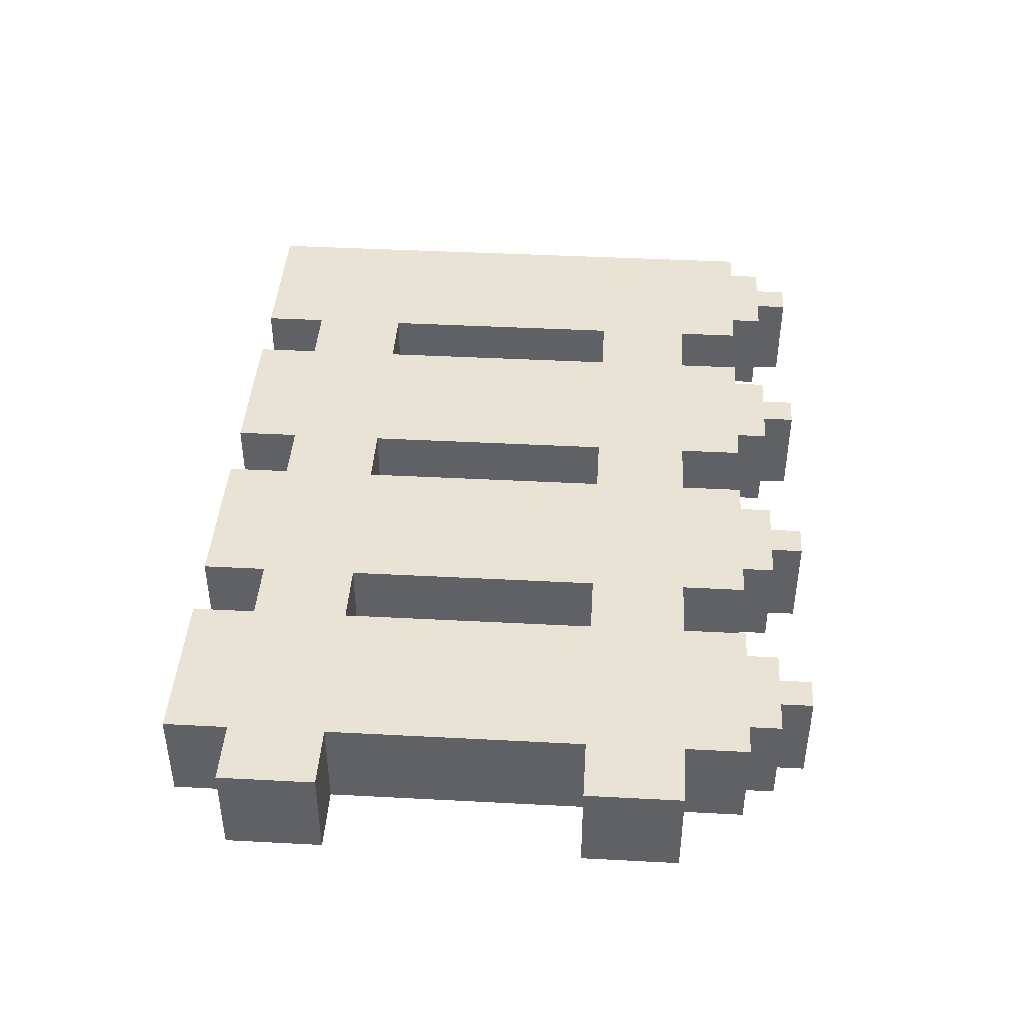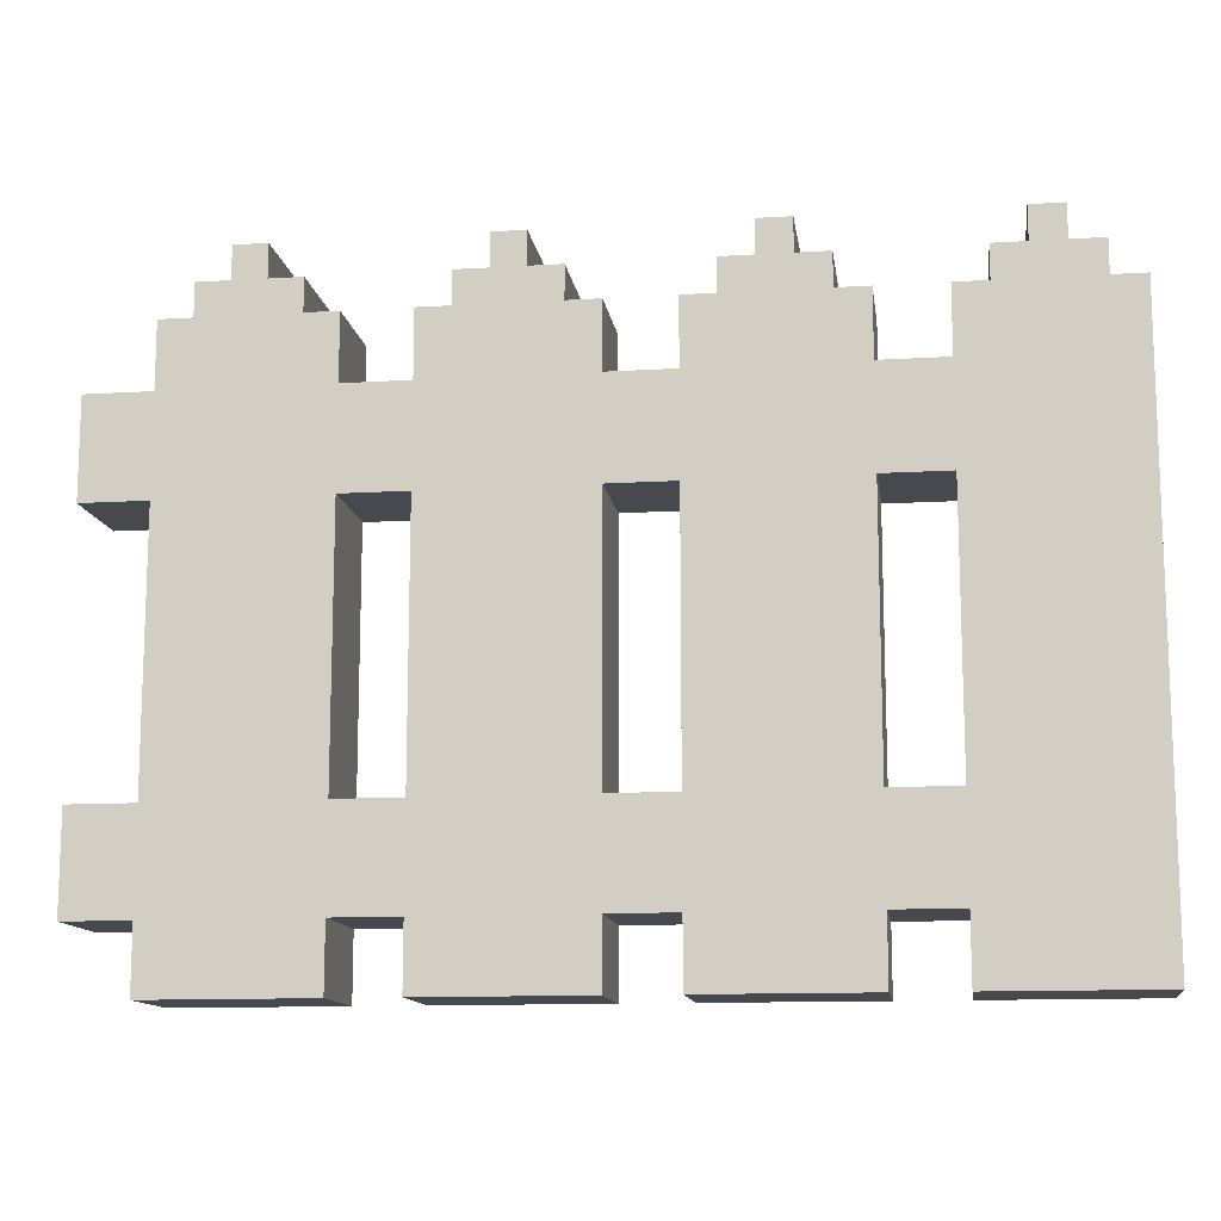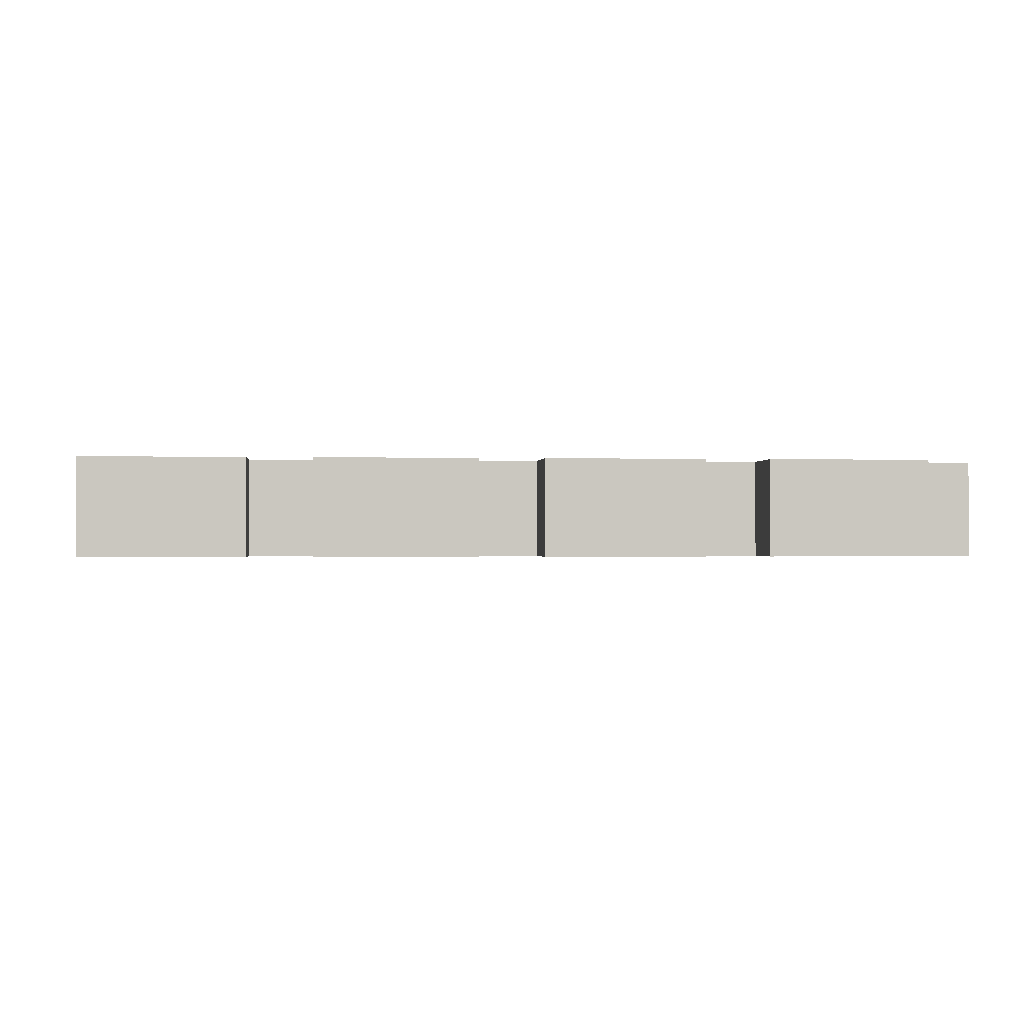
<metadata>
{"format":"obj","ext":"obj","renderer":"f3d","projection":"perspective","resolution":1024,"background":"white","views":[{"elev":42.2,"azim":93.6,"up":"+Z"},{"elev":-12.6,"azim":-172.0,"up":"+Y"},{"elev":-0.8,"azim":-5.7,"up":"+Z"}]}
</metadata>
<code>
o
v -1.6 0 -0.1
v -1.6 0 -0.4
v -1.6 1.8 -0.1
v -1.6 1.8 -0.4
v -1.5 1.8 -0.1
v -1.5 1.8 -0.4
v -1.5 1.9 -0.1
v -1.5 1.9 -0.4
v -1.4 1.9 -0.1
v -1.4 1.9 -0.4
v -1.4 2 -0.1
v -1.4 2 -0.4
v -0.9 0 -0.1
v -0.9 0 -0.4
v -0.9 0.2 -0.1
v -0.9 0.2 -0.4
v -0.9 0.5 -0.1
v -0.9 0.5 -0.4
v -0.9 1.3 -0.1
v -0.9 1.3 -0.4
v -0.9 1.6 -0.1
v -0.9 1.6 -0.4
v -0.9 1.8 -0.1
v -0.9 1.8 -0.4
v -0.8 1.8 -0.1
v -0.8 1.8 -0.4
v -0.8 1.9 -0.1
v -0.8 1.9 -0.4
v -0.7 1.9 -0.1
v -0.7 1.9 -0.4
v -0.7 2 -0.1
v -0.7 2 -0.4
v -0.2 0 -0.1
v -0.2 0 -0.4
v -0.2 0.2 -0.1
v -0.2 0.2 -0.4
v -0.2 0.5 -0.1
v -0.2 0.5 -0.4
v -0.2 1.3 -0.1
v -0.2 1.3 -0.4
v -0.2 1.6 -0.1
v -0.2 1.6 -0.4
v -0.2 1.8 -0.1
v -0.2 1.8 -0.4
v -0.1 1.8 -0.1
v -0.1 1.8 -0.4
v -0.1 1.9 -0.1
v -0.1 1.9 -0.4
v 0 1.9 -0.1
v 0 1.9 -0.4
v 0 2 -0.1
v 0 2 -0.4
v 0.5 0 -0.1
v 0.5 0 -0.4
v 0.5 0.2 -0.1
v 0.5 0.2 -0.4
v 0.5 0.5 -0.1
v 0.5 0.5 -0.4
v 0.5 1.3 -0.1
v 0.5 1.3 -0.4
v 0.5 1.6 -0.1
v 0.5 1.6 -0.4
v 0.5 1.8 -0.1
v 0.5 1.8 -0.4
v 0.6 1.8 -0.1
v 0.6 1.8 -0.4
v 0.6 1.9 -0.1
v 0.6 1.9 -0.4
v 0.7 1.9 -0.1
v 0.7 1.9 -0.4
v 0.7 2 -0.1
v 0.7 2 -0.4
v -1.3 1.9 -0.1
v -1.3 1.9 -0.4
v -1.3 2 -0.1
v -1.3 2 -0.4
v -1.2 1.8 -0.1
v -1.2 1.8 -0.4
v -1.2 1.9 -0.1
v -1.2 1.9 -0.4
v -1.1 0 -0.1
v -1.1 0 -0.4
v -1.1 0.2 -0.1
v -1.1 0.2 -0.4
v -1.1 0.5 -0.1
v -1.1 0.5 -0.4
v -1.1 1.3 -0.1
v -1.1 1.3 -0.4
v -1.1 1.6 -0.1
v -1.1 1.6 -0.4
v -1.1 1.8 -0.1
v -1.1 1.8 -0.4
v -0.6 1.9 -0.1
v -0.6 1.9 -0.4
v -0.6 2 -0.1
v -0.6 2 -0.4
v -0.5 1.8 -0.1
v -0.5 1.8 -0.4
v -0.5 1.9 -0.1
v -0.5 1.9 -0.4
v -0.4 0 -0.1
v -0.4 0 -0.4
v -0.4 0.2 -0.1
v -0.4 0.2 -0.4
v -0.4 0.5 -0.1
v -0.4 0.5 -0.4
v -0.4 1.3 -0.1
v -0.4 1.3 -0.4
v -0.4 1.6 -0.1
v -0.4 1.6 -0.4
v -0.4 1.8 -0.1
v -0.4 1.8 -0.4
v 0.1 1.9 -0.1
v 0.1 1.9 -0.4
v 0.1 2 -0.1
v 0.1 2 -0.4
v 0.2 1.8 -0.1
v 0.2 1.8 -0.4
v 0.2 1.9 -0.1
v 0.2 1.9 -0.4
v 0.3 0 -0.1
v 0.3 0 -0.4
v 0.3 0.2 -0.1
v 0.3 0.2 -0.4
v 0.3 0.5 -0.1
v 0.3 0.5 -0.4
v 0.3 1.3 -0.1
v 0.3 1.3 -0.4
v 0.3 1.6 -0.1
v 0.3 1.6 -0.4
v 0.3 1.8 -0.1
v 0.3 1.8 -0.4
v 0.8 1.9 -0.1
v 0.8 1.9 -0.4
v 0.8 2 -0.1
v 0.8 2 -0.4
v 0.9 1.8 -0.1
v 0.9 1.8 -0.4
v 0.9 1.9 -0.1
v 0.9 1.9 -0.4
v 1 0 -0.1
v 1 0 -0.4
v 1 0.2 -0.1
v 1 0.2 -0.4
v 1 0.5 -0.1
v 1 0.5 -0.4
v 1 1.3 -0.1
v 1 1.3 -0.4
v 1 1.6 -0.1
v 1 1.6 -0.4
v 1 1.8 -0.1
v 1 1.8 -0.4
v 1.2 0.2 -0.1
v 1.2 0.2 -0.4
v 1.2 0.5 -0.1
v 1.2 0.5 -0.4
v 1.2 1.3 -0.1
v 1.2 1.3 -0.4
v 1.2 1.6 -0.1
v 1.2 1.6 -0.4
v -1.6 0 -0.1
v -1.6 1.8 -0.1
v -1.5 1.8 -0.1
v -1.5 1.9 -0.1
v -1.4 1.9 -0.1
v -1.4 2 -0.1
v -1.3 1.9 -0.1
v -1.3 2 -0.1
v -1.2 1.8 -0.1
v -1.2 1.9 -0.1
v -1.1 0 -0.1
v -1.1 0.2 -0.1
v -1.1 0.5 -0.1
v -1.1 1.3 -0.1
v -1.1 1.6 -0.1
v -1.1 1.8 -0.1
v -0.9 0 -0.1
v -0.9 0.2 -0.1
v -0.9 0.5 -0.1
v -0.9 1.3 -0.1
v -0.9 1.6 -0.1
v -0.9 1.8 -0.1
v -0.8 1.8 -0.1
v -0.8 1.9 -0.1
v -0.7 1.9 -0.1
v -0.7 2 -0.1
v -0.6 1.9 -0.1
v -0.6 2 -0.1
v -0.5 1.8 -0.1
v -0.5 1.9 -0.1
v -0.4 0 -0.1
v -0.4 0.2 -0.1
v -0.4 0.5 -0.1
v -0.4 1.3 -0.1
v -0.4 1.6 -0.1
v -0.4 1.8 -0.1
v -0.2 0 -0.1
v -0.2 0.2 -0.1
v -0.2 0.5 -0.1
v -0.2 1.3 -0.1
v -0.2 1.6 -0.1
v -0.2 1.8 -0.1
v -0.1 1.8 -0.1
v -0.1 1.9 -0.1
v 0 1.9 -0.1
v 0 2 -0.1
v 0.1 1.9 -0.1
v 0.1 2 -0.1
v 0.2 1.8 -0.1
v 0.2 1.9 -0.1
v 0.3 0 -0.1
v 0.3 0.2 -0.1
v 0.3 0.5 -0.1
v 0.3 1.3 -0.1
v 0.3 1.6 -0.1
v 0.3 1.8 -0.1
v 0.5 0 -0.1
v 0.5 0.2 -0.1
v 0.5 0.5 -0.1
v 0.5 1.3 -0.1
v 0.5 1.6 -0.1
v 0.5 1.8 -0.1
v 0.6 1.8 -0.1
v 0.6 1.9 -0.1
v 0.7 1.9 -0.1
v 0.7 2 -0.1
v 0.8 1.9 -0.1
v 0.8 2 -0.1
v 0.9 1.8 -0.1
v 0.9 1.9 -0.1
v 1 0 -0.1
v 1 0.2 -0.1
v 1 0.5 -0.1
v 1 1.3 -0.1
v 1 1.6 -0.1
v 1 1.8 -0.1
v 1.2 0.2 -0.1
v 1.2 0.5 -0.1
v 1.2 1.3 -0.1
v 1.2 1.6 -0.1
v -1.6 0 -0.4
v -1.6 1.8 -0.4
v -1.5 1.8 -0.4
v -1.5 1.9 -0.4
v -1.4 1.9 -0.4
v -1.4 2 -0.4
v -1.3 1.9 -0.4
v -1.3 2 -0.4
v -1.2 1.8 -0.4
v -1.2 1.9 -0.4
v -1.1 0 -0.4
v -1.1 0.2 -0.4
v -1.1 0.5 -0.4
v -1.1 1.3 -0.4
v -1.1 1.6 -0.4
v -1.1 1.8 -0.4
v -0.9 0 -0.4
v -0.9 0.2 -0.4
v -0.9 0.5 -0.4
v -0.9 1.3 -0.4
v -0.9 1.6 -0.4
v -0.9 1.8 -0.4
v -0.8 1.8 -0.4
v -0.8 1.9 -0.4
v -0.7 1.9 -0.4
v -0.7 2 -0.4
v -0.6 1.9 -0.4
v -0.6 2 -0.4
v -0.5 1.8 -0.4
v -0.5 1.9 -0.4
v -0.4 0 -0.4
v -0.4 0.2 -0.4
v -0.4 0.5 -0.4
v -0.4 1.3 -0.4
v -0.4 1.6 -0.4
v -0.4 1.8 -0.4
v -0.2 0 -0.4
v -0.2 0.2 -0.4
v -0.2 0.5 -0.4
v -0.2 1.3 -0.4
v -0.2 1.6 -0.4
v -0.2 1.8 -0.4
v -0.1 1.8 -0.4
v -0.1 1.9 -0.4
v 0 1.9 -0.4
v 0 2 -0.4
v 0.1 1.9 -0.4
v 0.1 2 -0.4
v 0.2 1.8 -0.4
v 0.2 1.9 -0.4
v 0.3 0 -0.4
v 0.3 0.2 -0.4
v 0.3 0.5 -0.4
v 0.3 1.3 -0.4
v 0.3 1.6 -0.4
v 0.3 1.8 -0.4
v 0.5 0 -0.4
v 0.5 0.2 -0.4
v 0.5 0.5 -0.4
v 0.5 1.3 -0.4
v 0.5 1.6 -0.4
v 0.5 1.8 -0.4
v 0.6 1.8 -0.4
v 0.6 1.9 -0.4
v 0.7 1.9 -0.4
v 0.7 2 -0.4
v 0.8 1.9 -0.4
v 0.8 2 -0.4
v 0.9 1.8 -0.4
v 0.9 1.9 -0.4
v 1 0 -0.4
v 1 0.2 -0.4
v 1 0.5 -0.4
v 1 1.3 -0.4
v 1 1.6 -0.4
v 1 1.8 -0.4
v 1.2 0.2 -0.4
v 1.2 0.5 -0.4
v 1.2 1.3 -0.4
v 1.2 1.6 -0.4
v -1.6 0 -0.1
v -1.1 0 -0.1
v -0.9 0 -0.1
v -0.4 0 -0.1
v -0.2 0 -0.1
v 0.3 0 -0.1
v 0.5 0 -0.1
v 1 0 -0.1
v -1.6 0 -0.4
v -1.1 0 -0.4
v -0.9 0 -0.4
v -0.4 0 -0.4
v -0.2 0 -0.4
v 0.3 0 -0.4
v 0.5 0 -0.4
v 1 0 -0.4
v -1.1 0.2 -0.1
v -0.9 0.2 -0.1
v -0.4 0.2 -0.1
v -0.2 0.2 -0.1
v 0.3 0.2 -0.1
v 0.5 0.2 -0.1
v 1 0.2 -0.1
v 1.2 0.2 -0.1
v -1.1 0.2 -0.4
v -0.9 0.2 -0.4
v -0.4 0.2 -0.4
v -0.2 0.2 -0.4
v 0.3 0.2 -0.4
v 0.5 0.2 -0.4
v 1 0.2 -0.4
v 1.2 0.2 -0.4
v -1.1 1.3 -0.1
v -0.9 1.3 -0.1
v -0.4 1.3 -0.1
v -0.2 1.3 -0.1
v 0.3 1.3 -0.1
v 0.5 1.3 -0.1
v 1 1.3 -0.1
v 1.2 1.3 -0.1
v -1.1 1.3 -0.4
v -0.9 1.3 -0.4
v -0.4 1.3 -0.4
v -0.2 1.3 -0.4
v 0.3 1.3 -0.4
v 0.5 1.3 -0.4
v 1 1.3 -0.4
v 1.2 1.3 -0.4
v -1.1 0.5 -0.1
v -0.9 0.5 -0.1
v -0.4 0.5 -0.1
v -0.2 0.5 -0.1
v 0.3 0.5 -0.1
v 0.5 0.5 -0.1
v 1 0.5 -0.1
v 1.2 0.5 -0.1
v -1.1 0.5 -0.4
v -0.9 0.5 -0.4
v -0.4 0.5 -0.4
v -0.2 0.5 -0.4
v 0.3 0.5 -0.4
v 0.5 0.5 -0.4
v 1 0.5 -0.4
v 1.2 0.5 -0.4
v -1.1 1.6 -0.1
v -0.9 1.6 -0.1
v -0.4 1.6 -0.1
v -0.2 1.6 -0.1
v 0.3 1.6 -0.1
v 0.5 1.6 -0.1
v 1 1.6 -0.1
v 1.2 1.6 -0.1
v -1.1 1.6 -0.4
v -0.9 1.6 -0.4
v -0.4 1.6 -0.4
v -0.2 1.6 -0.4
v 0.3 1.6 -0.4
v 0.5 1.6 -0.4
v 1 1.6 -0.4
v 1.2 1.6 -0.4
v -1.6 1.8 -0.1
v -1.5 1.8 -0.1
v -1.2 1.8 -0.1
v -1.1 1.8 -0.1
v -0.9 1.8 -0.1
v -0.8 1.8 -0.1
v -0.5 1.8 -0.1
v -0.4 1.8 -0.1
v -0.2 1.8 -0.1
v -0.1 1.8 -0.1
v 0.2 1.8 -0.1
v 0.3 1.8 -0.1
v 0.5 1.8 -0.1
v 0.6 1.8 -0.1
v 0.9 1.8 -0.1
v 1 1.8 -0.1
v -1.6 1.8 -0.4
v -1.5 1.8 -0.4
v -1.2 1.8 -0.4
v -1.1 1.8 -0.4
v -0.9 1.8 -0.4
v -0.8 1.8 -0.4
v -0.5 1.8 -0.4
v -0.4 1.8 -0.4
v -0.2 1.8 -0.4
v -0.1 1.8 -0.4
v 0.2 1.8 -0.4
v 0.3 1.8 -0.4
v 0.5 1.8 -0.4
v 0.6 1.8 -0.4
v 0.9 1.8 -0.4
v 1 1.8 -0.4
v -1.5 1.9 -0.1
v -1.4 1.9 -0.1
v -1.3 1.9 -0.1
v -1.2 1.9 -0.1
v -0.8 1.9 -0.1
v -0.7 1.9 -0.1
v -0.6 1.9 -0.1
v -0.5 1.9 -0.1
v -0.1 1.9 -0.1
v 0 1.9 -0.1
v 0.1 1.9 -0.1
v 0.2 1.9 -0.1
v 0.6 1.9 -0.1
v 0.7 1.9 -0.1
v 0.8 1.9 -0.1
v 0.9 1.9 -0.1
v -1.5 1.9 -0.4
v -1.4 1.9 -0.4
v -1.3 1.9 -0.4
v -1.2 1.9 -0.4
v -0.8 1.9 -0.4
v -0.7 1.9 -0.4
v -0.6 1.9 -0.4
v -0.5 1.9 -0.4
v -0.1 1.9 -0.4
v 0 1.9 -0.4
v 0.1 1.9 -0.4
v 0.2 1.9 -0.4
v 0.6 1.9 -0.4
v 0.7 1.9 -0.4
v 0.8 1.9 -0.4
v 0.9 1.9 -0.4
v -1.4 2 -0.1
v -1.3 2 -0.1
v -0.7 2 -0.1
v -0.6 2 -0.1
v 0 2 -0.1
v 0.1 2 -0.1
v 0.7 2 -0.1
v 0.8 2 -0.1
v -1.4 2 -0.4
v -1.3 2 -0.4
v -0.7 2 -0.4
v -0.6 2 -0.4
v 0 2 -0.4
v 0.1 2 -0.4
v 0.7 2 -0.4
v 0.8 2 -0.4
f 3 2 1
f 4 2 3
f 7 6 5
f 8 6 7
f 11 10 9
f 12 10 11
f 15 14 13
f 16 14 15
f 19 18 17
f 20 18 19
f 23 22 21
f 24 22 23
f 27 26 25
f 28 26 27
f 31 30 29
f 32 30 31
f 35 34 33
f 36 34 35
f 39 38 37
f 40 38 39
f 43 42 41
f 44 42 43
f 47 46 45
f 48 46 47
f 51 50 49
f 52 50 51
f 55 54 53
f 56 54 55
f 59 58 57
f 60 58 59
f 63 62 61
f 64 62 63
f 67 66 65
f 68 66 67
f 71 70 69
f 72 70 71
f 73 74 75
f 75 74 76
f 77 78 79
f 79 78 80
f 81 82 83
f 83 82 84
f 85 86 87
f 87 86 88
f 89 90 91
f 91 90 92
f 93 94 95
f 95 94 96
f 97 98 99
f 99 98 100
f 101 102 103
f 103 102 104
f 105 106 107
f 107 106 108
f 109 110 111
f 111 110 112
f 113 114 115
f 115 114 116
f 117 118 119
f 119 118 120
f 121 122 123
f 123 122 124
f 125 126 127
f 127 126 128
f 129 130 131
f 131 130 132
f 133 134 135
f 135 134 136
f 137 138 139
f 139 138 140
f 141 142 143
f 143 142 144
f 145 146 147
f 147 146 148
f 149 150 151
f 151 150 152
f 153 154 155
f 155 154 156
f 157 158 159
f 159 158 160
f 163 162 161
f 165 164 163
f 167 165 163
f 167 166 165
f 168 166 167
f 169 163 161
f 169 167 163
f 170 167 169
f 171 169 161
f 172 169 171
f 173 169 172
f 174 169 173
f 175 169 174
f 176 169 175
f 178 173 172
f 179 173 178
f 180 175 174
f 181 175 180
f 183 179 178
f 183 182 181
f 183 181 180
f 183 180 179
f 183 178 177
f 185 184 183
f 187 185 183
f 187 186 185
f 188 186 187
f 189 183 177
f 189 187 183
f 190 187 189
f 191 189 177
f 192 189 191
f 193 189 192
f 194 189 193
f 195 189 194
f 196 189 195
f 198 193 192
f 199 193 198
f 200 195 194
f 201 195 200
f 203 199 198
f 203 202 201
f 203 201 200
f 203 200 199
f 203 198 197
f 205 204 203
f 207 205 203
f 207 206 205
f 208 206 207
f 209 203 197
f 209 207 203
f 210 207 209
f 211 209 197
f 212 209 211
f 213 209 212
f 214 209 213
f 215 209 214
f 216 209 215
f 218 213 212
f 219 213 218
f 220 215 214
f 221 215 220
f 223 219 218
f 223 222 221
f 223 221 220
f 223 220 219
f 223 218 217
f 225 224 223
f 227 225 223
f 227 226 225
f 228 226 227
f 229 223 217
f 229 227 223
f 230 227 229
f 231 229 217
f 232 229 231
f 233 229 232
f 234 229 233
f 235 229 234
f 236 229 235
f 237 233 232
f 238 233 237
f 239 235 234
f 240 235 239
f 241 242 243
f 243 244 245
f 243 245 247
f 245 246 247
f 247 246 248
f 241 243 249
f 243 247 249
f 249 247 250
f 241 249 251
f 251 249 252
f 252 249 253
f 253 249 254
f 254 249 255
f 255 249 256
f 252 253 258
f 258 253 259
f 254 255 260
f 260 255 261
f 258 259 263
f 261 262 263
f 260 261 263
f 259 260 263
f 257 258 263
f 263 264 265
f 263 265 267
f 265 266 267
f 267 266 268
f 257 263 269
f 263 267 269
f 269 267 270
f 257 269 271
f 271 269 272
f 272 269 273
f 273 269 274
f 274 269 275
f 275 269 276
f 272 273 278
f 278 273 279
f 274 275 280
f 280 275 281
f 278 279 283
f 281 282 283
f 280 281 283
f 279 280 283
f 277 278 283
f 283 284 285
f 283 285 287
f 285 286 287
f 287 286 288
f 277 283 289
f 283 287 289
f 289 287 290
f 277 289 291
f 291 289 292
f 292 289 293
f 293 289 294
f 294 289 295
f 295 289 296
f 292 293 298
f 298 293 299
f 294 295 300
f 300 295 301
f 298 299 303
f 301 302 303
f 300 301 303
f 299 300 303
f 297 298 303
f 303 304 305
f 303 305 307
f 305 306 307
f 307 306 308
f 297 303 309
f 303 307 309
f 309 307 310
f 297 309 311
f 311 309 312
f 312 309 313
f 313 309 314
f 314 309 315
f 315 309 316
f 312 313 317
f 317 313 318
f 314 315 319
f 319 315 320
f 329 322 321
f 330 322 329
f 331 324 323
f 332 324 331
f 333 326 325
f 334 326 333
f 335 328 327
f 336 328 335
f 345 338 337
f 346 338 345
f 347 340 339
f 348 340 347
f 349 342 341
f 350 342 349
f 351 344 343
f 352 344 351
f 361 354 353
f 362 354 361
f 363 356 355
f 364 356 363
f 365 358 357
f 366 358 365
f 367 360 359
f 368 360 367
f 369 370 377
f 377 370 378
f 371 372 379
f 379 372 380
f 373 374 381
f 381 374 382
f 375 376 383
f 383 376 384
f 385 386 393
f 393 386 394
f 387 388 395
f 395 388 396
f 389 390 397
f 397 390 398
f 391 392 399
f 399 392 400
f 401 402 417
f 417 402 418
f 403 404 419
f 419 404 420
f 405 406 421
f 421 406 422
f 407 408 423
f 423 408 424
f 409 410 425
f 425 410 426
f 411 412 427
f 427 412 428
f 413 414 429
f 429 414 430
f 415 416 431
f 431 416 432
f 433 434 449
f 449 434 450
f 435 436 451
f 451 436 452
f 437 438 453
f 453 438 454
f 439 440 455
f 455 440 456
f 441 442 457
f 457 442 458
f 443 444 459
f 459 444 460
f 445 446 461
f 461 446 462
f 447 448 463
f 463 448 464
f 465 466 473
f 473 466 474
f 467 468 475
f 475 468 476
f 469 470 477
f 477 470 478
f 471 472 479
f 479 472 480

</code>
